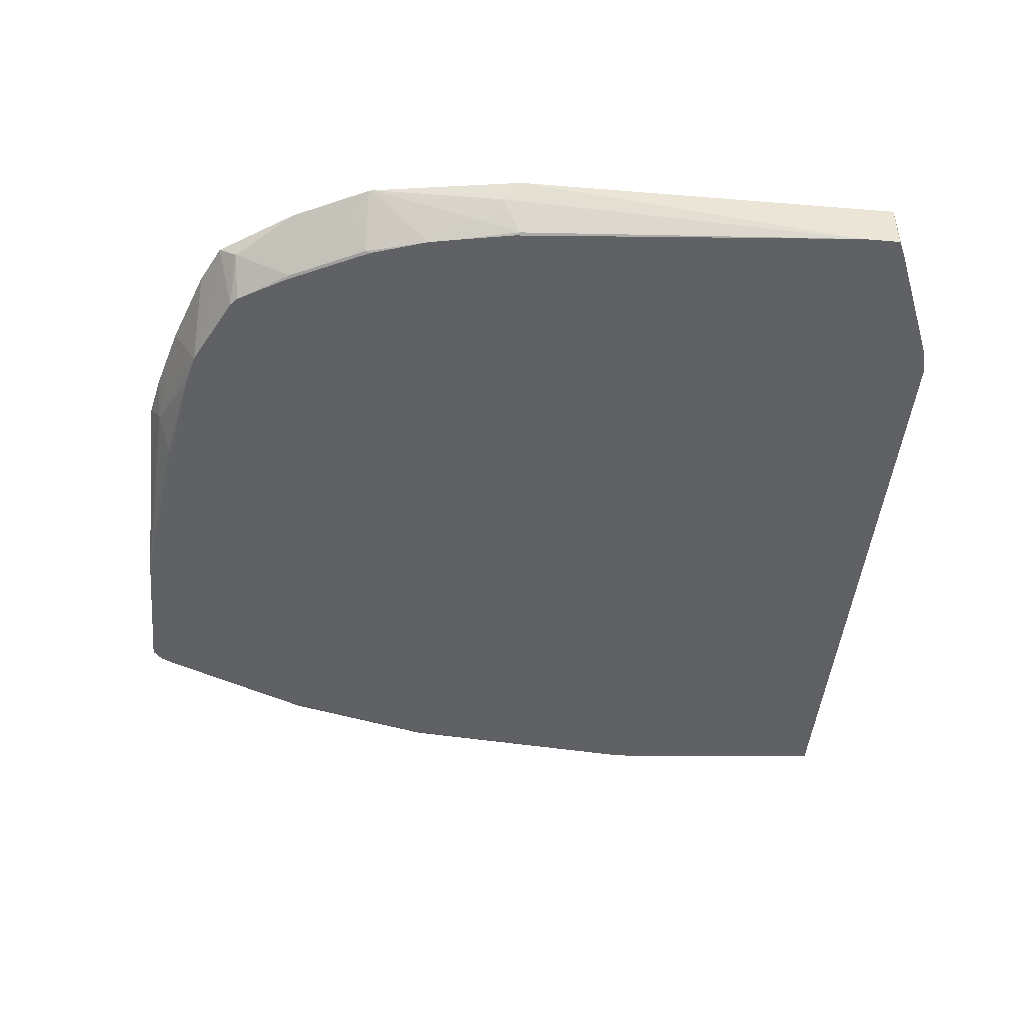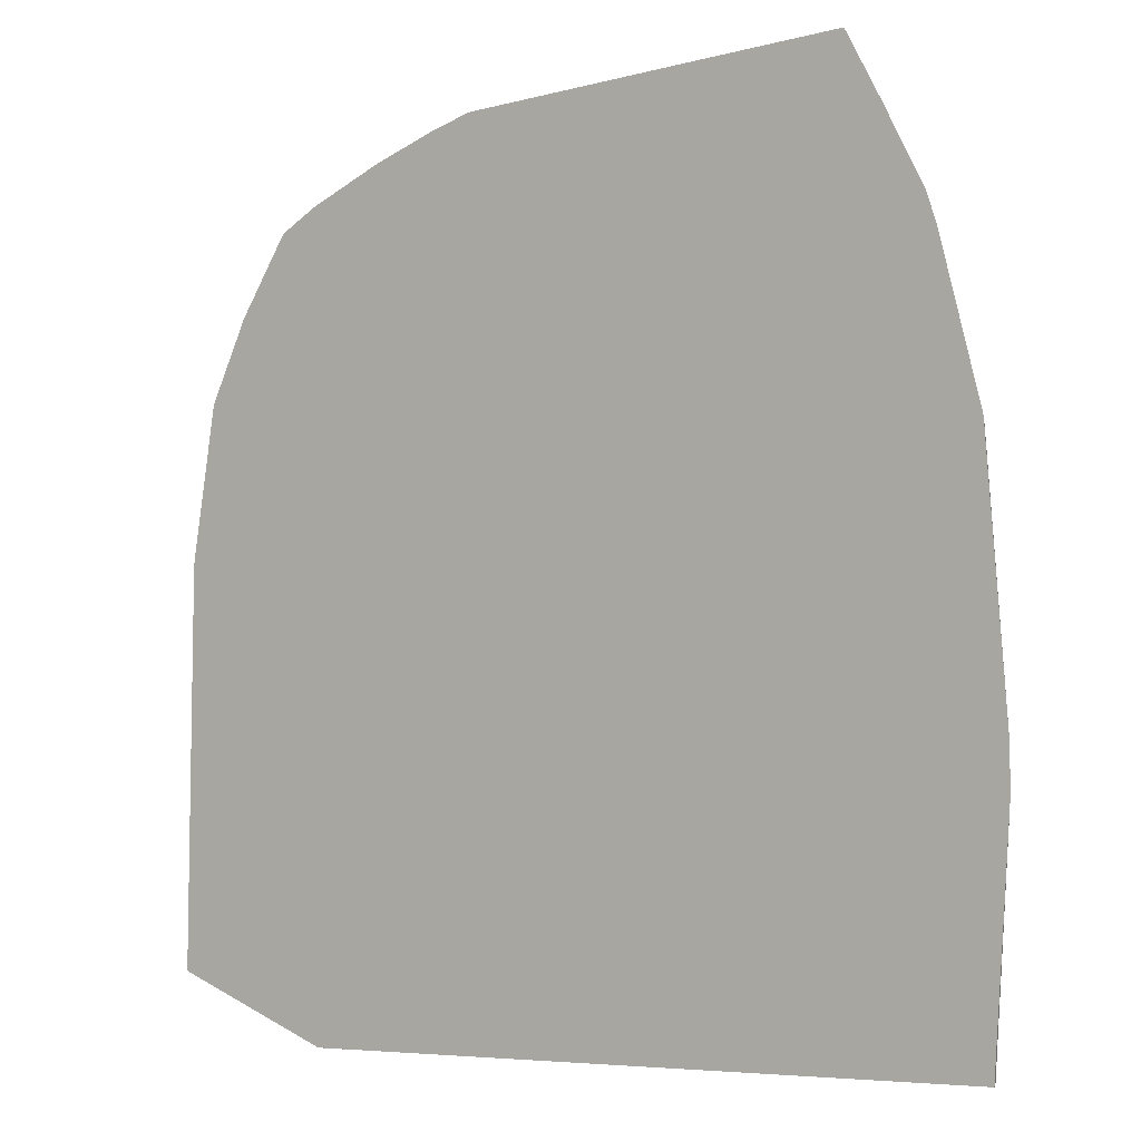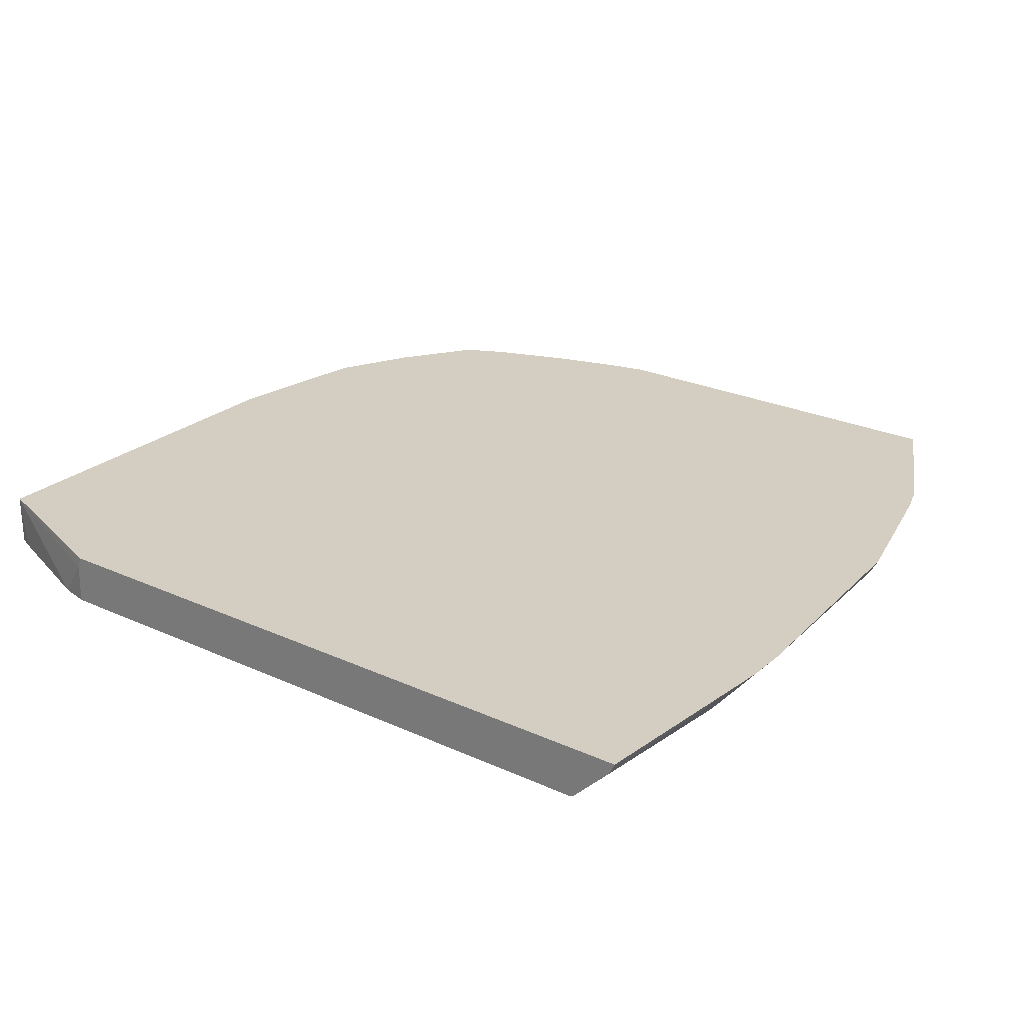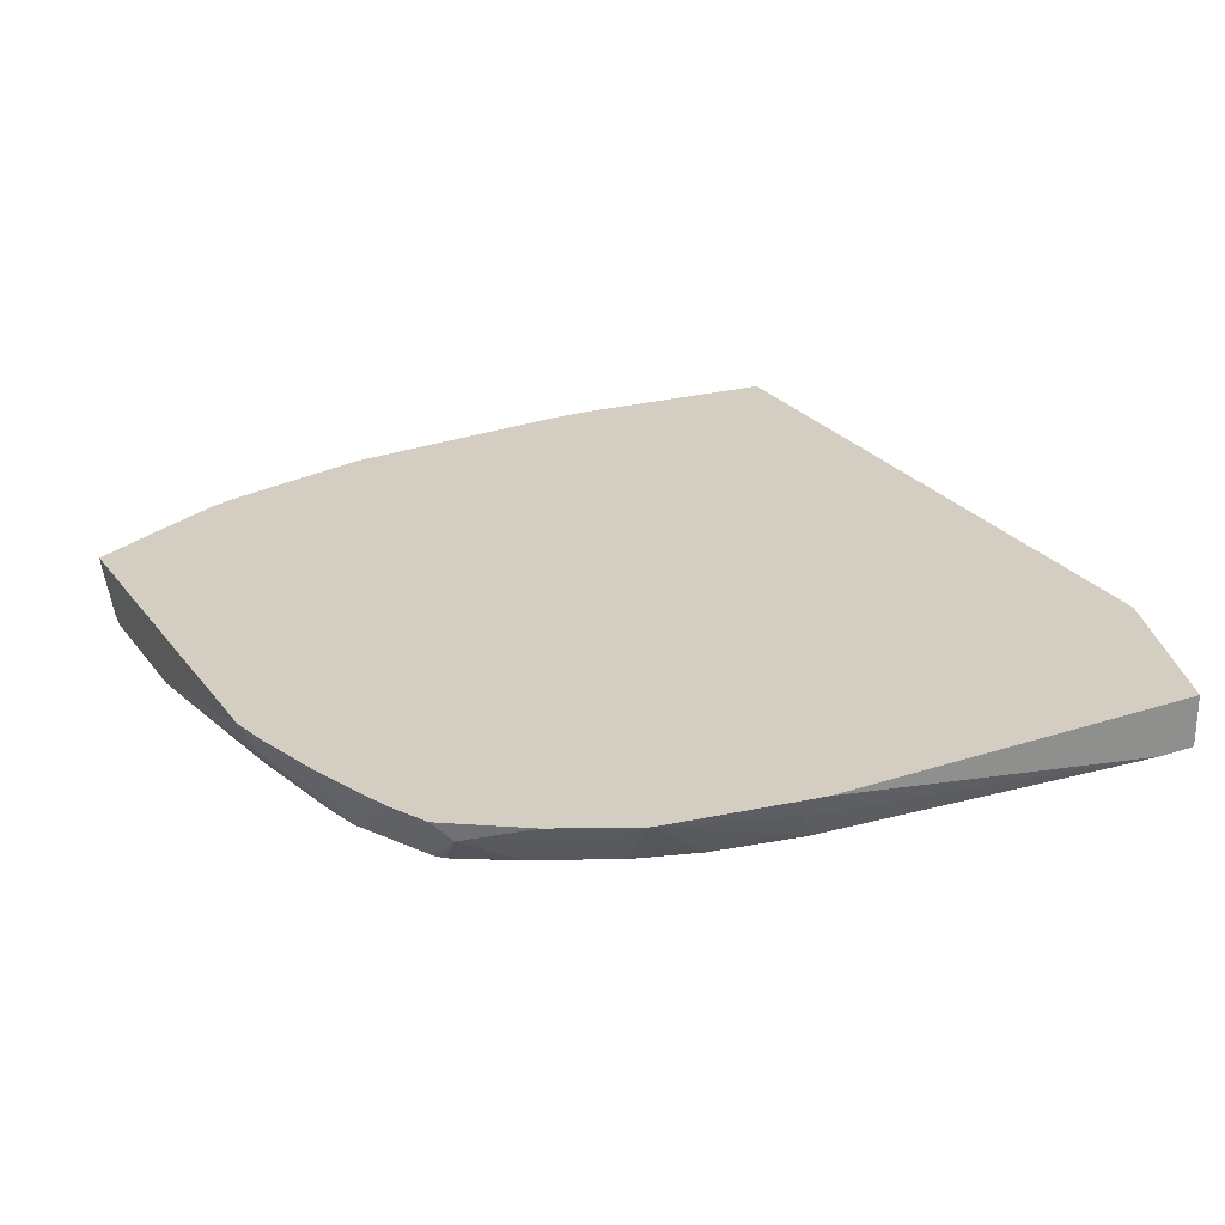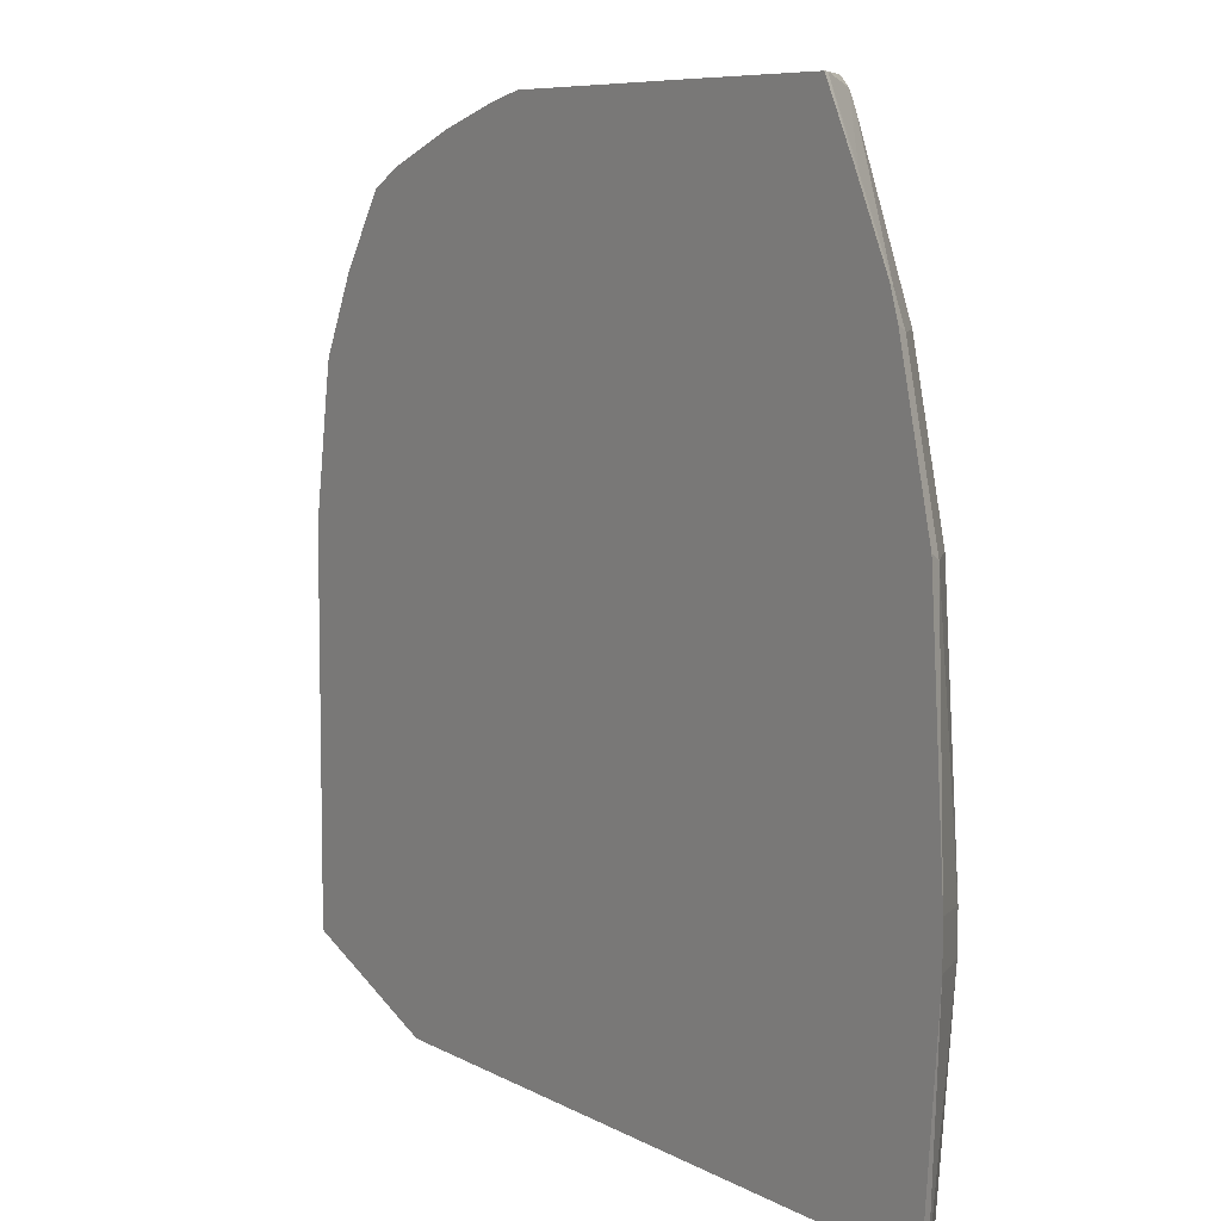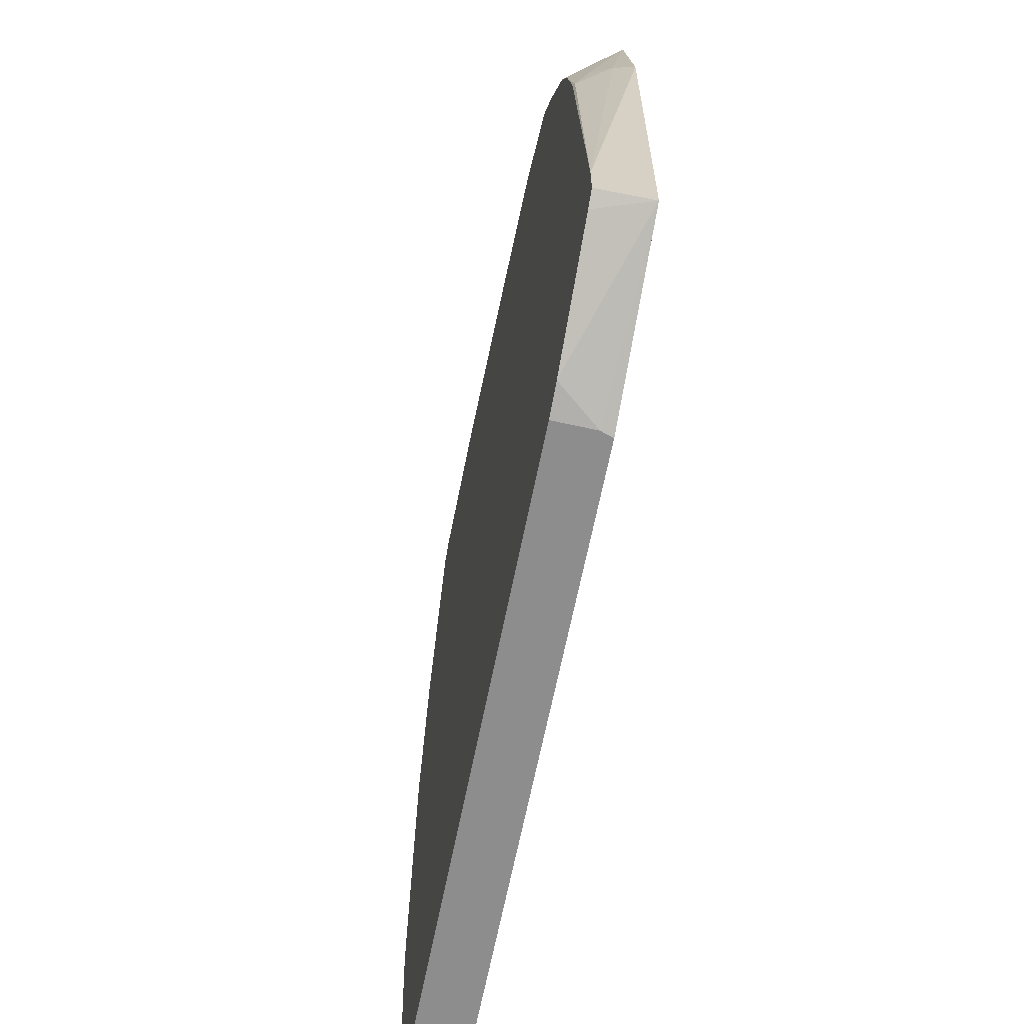
<metadata>
{"format":"obj","ext":"obj","renderer":"f3d","projection":"perspective","resolution":1024,"background":"white","views":[{"elev":-45.9,"azim":84.5,"up":"+Y"},{"elev":-6.1,"azim":-141.4,"up":"+Z"},{"elev":25.1,"azim":-143.4,"up":"+Y"},{"elev":25.3,"azim":62.1,"up":"+Y"},{"elev":7.9,"azim":-124.4,"up":"+Z"},{"elev":-64.6,"azim":78.8,"up":"+Z"}]}
</metadata>
<code>
v -0.2268 -0.03833 -0.05676
v -0.6525 -0.03833 -0.08838
v -0.5925 -0.03833 0.3216
v -0.6525 -0.03833 0.1606
v -0.6099 -0.03833 0.2883
v -0.5903 -0.04164 0.3216
v -0.5723 -0.06152 0.3216
v -0.5747 -0.06384 0.3169
v -0.6086 -0.04099 0.2869
v -0.6275 -0.04099 0.2491
v -0.6288 -0.03833 0.2504
v -0.6335 -0.03833 0.2363
v -0.6307 -0.04415 0.2333
v -0.6496 -0.04415 0.1577
v -0.6612 -0.03833 0.03834
v -0.6397 -0.06384 0.03432
v -0.6307 -0.06306 0.1577
v -0.6291 -0.06384 0.1584
v -0.6397 -0.06384 0.0154
v -0.6612 -0.03833 0.01798
v -0.6496 -0.04406 -0.08838
v -0.6496 -0.04415 -0.08826
v -0.6307 -0.06306 -0.08826
v -0.6306 -0.06311 -0.08838
v -0.6291 -0.06384 -0.08838
v -0.3086 -0.06384 -0.08838
v -0.5782 -0.06384 0.3098
v -0.6102 -0.06384 0.2318
v -0.6117 -0.06306 0.2333
v -0.2412 -0.06384 0.1348
v -0.2986 -0.06384 0.2755
v -0.4964 -0.06384 0.3216
v -0.5664 -0.06384 0.3216
v -0.5025 -0.04771 0.3216
v -0.3971 -0.03833 0.3214
v -0.391 -0.05045 0.3153
v -0.3766 -0.03833 0.3168
v -0.3428 -0.03833 0.3072
v -0.3737 -0.0473 0.3122
v -0.3364 -0.06384 0.2944
v -0.3466 -0.06384 0.2971
v -0.3559 -0.06384 0.2992
v -0.4036 -0.06306 0.309
v -0.4021 -0.06384 0.3075
v -0.2836 -0.03833 0.2833
v -0.3032 -0.03833 0.293
v -0.511 -0.03833 0.3216
v -0.2389 -0.03833 0.2066
v -0.2273 -0.03833 0.1329
v -0.2268 -0.06384 -0.03818
v -0.2268 -0.06384 -0.05676
v -0.2397 -0.06306 0.1324
v -0.2464 -0.06384 0.162
v -0.2495 -0.06384 0.1773
v -0.2389 -0.05676 0.1514
v -0.2395 -0.03833 0.2086
v -0.2586 -0.06306 0.2081
v -0.2507 -0.0473 0.2176
v -0.2791 -0.0473 0.2743
v -0.2584 -0.03833 0.2464
v -0.2945 -0.06384 0.2719
v -0.2775 -0.06306 0.246
v -0.2802 -0.06384 0.2483
v -0.259 -0.06384 0.2058
v -0.2318 -0.0473 0.1419
v -0.2937 -0.06384 -0.08466
v -0.2342 -0.06384 -0.06028
v -0.3091 -0.04419 -0.08838
v -0.311 -0.03833 -0.08838
f 50 30 51
f 52 30 50
f 53 30 52
f 53 54 30
f 53 52 54
f 56 57 54
f 54 55 48
f 56 54 48
f 56 58 57
f 56 59 58
f 56 60 59
f 50 51 1
f 54 52 55
f 50 1 49
f 46 45 38
f 48 1 45
f 44 43 32
f 43 36 32
f 40 32 31
f 40 31 45
f 46 40 45
f 46 38 40
f 49 1 48
f 56 48 60
f 35 45 3
f 47 35 3
f 47 34 35
f 47 3 34
f 34 3 7
f 45 1 3
f 38 45 35
f 60 48 45
f 54 64 30
f 61 59 31
f 44 32 40
f 22 19 20
f 23 19 22
f 30 27 26
f 69 26 2
f 69 2 1
f 68 69 1
f 68 26 69
f 66 26 68
f 66 68 1
f 67 66 1
f 67 1 51
f 67 51 66
f 66 51 26
f 59 45 31
f 51 30 26
f 50 49 65
f 52 50 65
f 52 65 55
f 55 65 48
f 58 59 57
f 62 57 59
f 54 57 64
f 64 31 30
f 61 31 64
f 63 61 64
f 63 64 57
f 63 57 62
f 63 62 61
f 61 62 59
f 65 49 48
f 42 44 40
f 60 45 59
f 42 36 43
f 24 25 19
f 24 19 23
f 24 23 21
f 21 23 22
f 21 22 20
f 21 20 2
f 20 4 2
f 15 4 20
f 15 20 19
f 16 15 19
f 16 19 18
f 16 18 17
f 16 17 14
f 16 14 15
f 24 21 25
f 15 14 4
f 11 5 4
f 12 11 4
f 12 13 10
f 12 10 11
f 11 10 5
f 5 10 9
f 6 5 9
f 6 9 8
f 6 8 7
f 6 7 3
f 6 3 5
f 5 3 4
f 4 3 2
f 2 3 1
f 4 14 13
f 42 43 44
f 12 4 13
f 25 2 26
f 21 2 25
f 41 36 42
f 41 42 40
f 41 40 36
f 39 37 36
f 39 36 40
f 39 40 38
f 37 38 35
f 37 35 36
f 36 35 32
f 32 35 34
f 32 34 7
f 33 32 7
f 33 7 8
f 33 8 32
f 39 38 37
f 31 8 30
f 25 26 19
f 32 8 31
f 19 26 27
f 18 19 27
f 28 18 27
f 28 27 29
f 29 27 10
f 28 29 18
f 17 29 13
f 18 29 17
f 17 13 14
f 9 10 27
f 8 9 27
f 8 27 30
f 13 29 10

</code>
